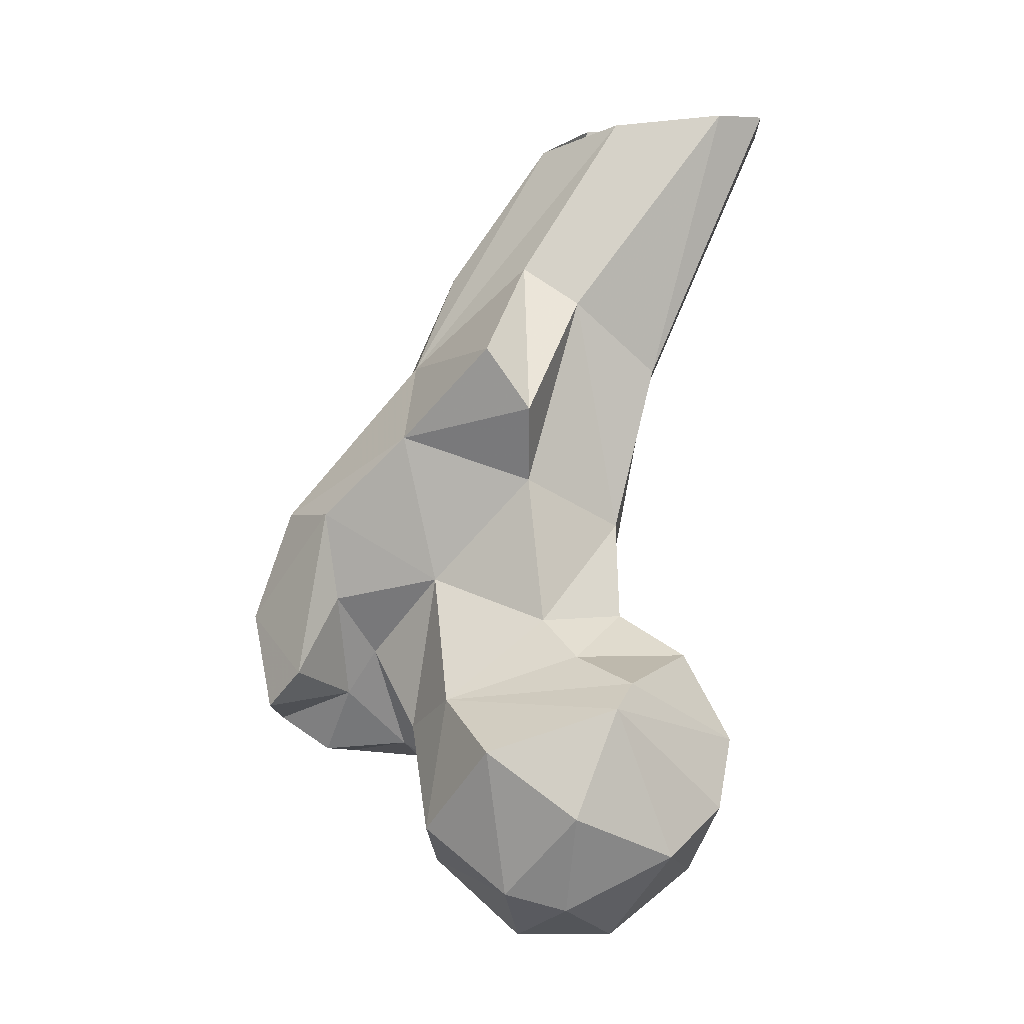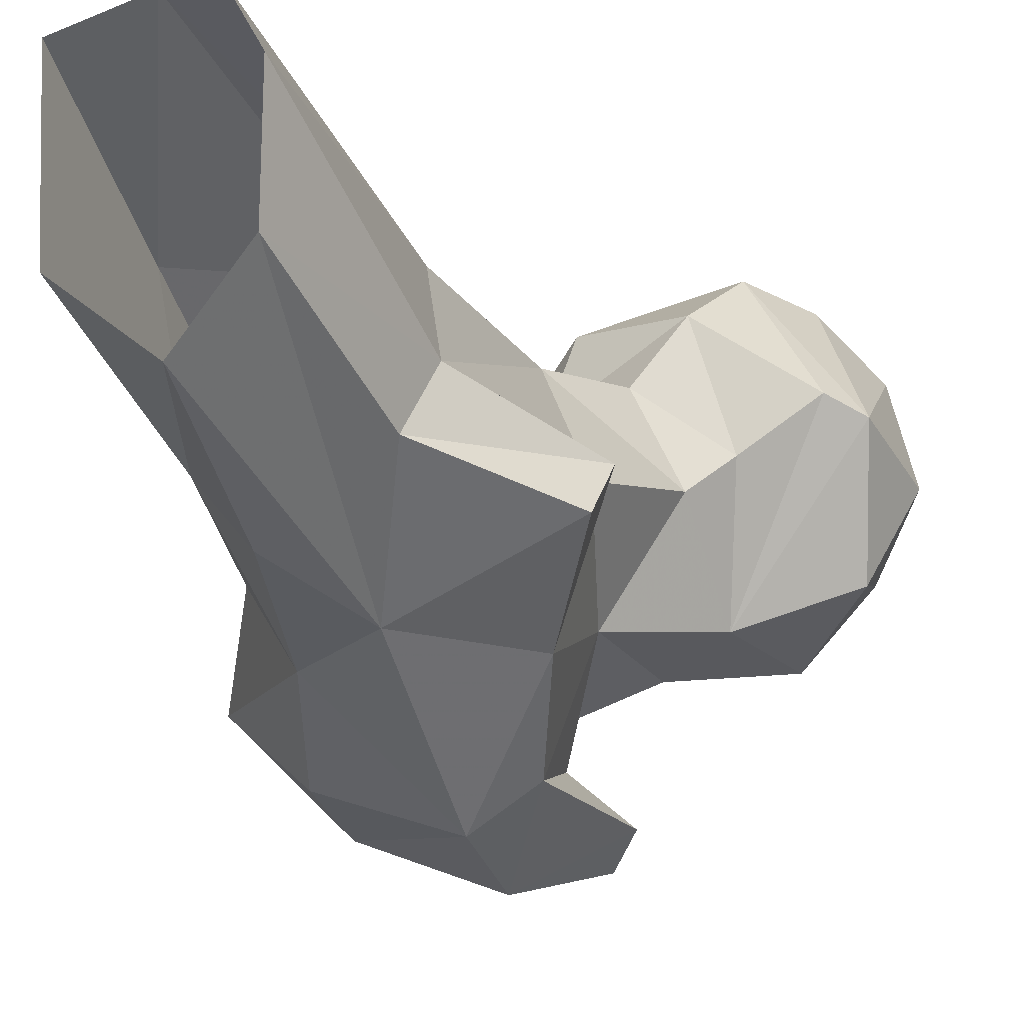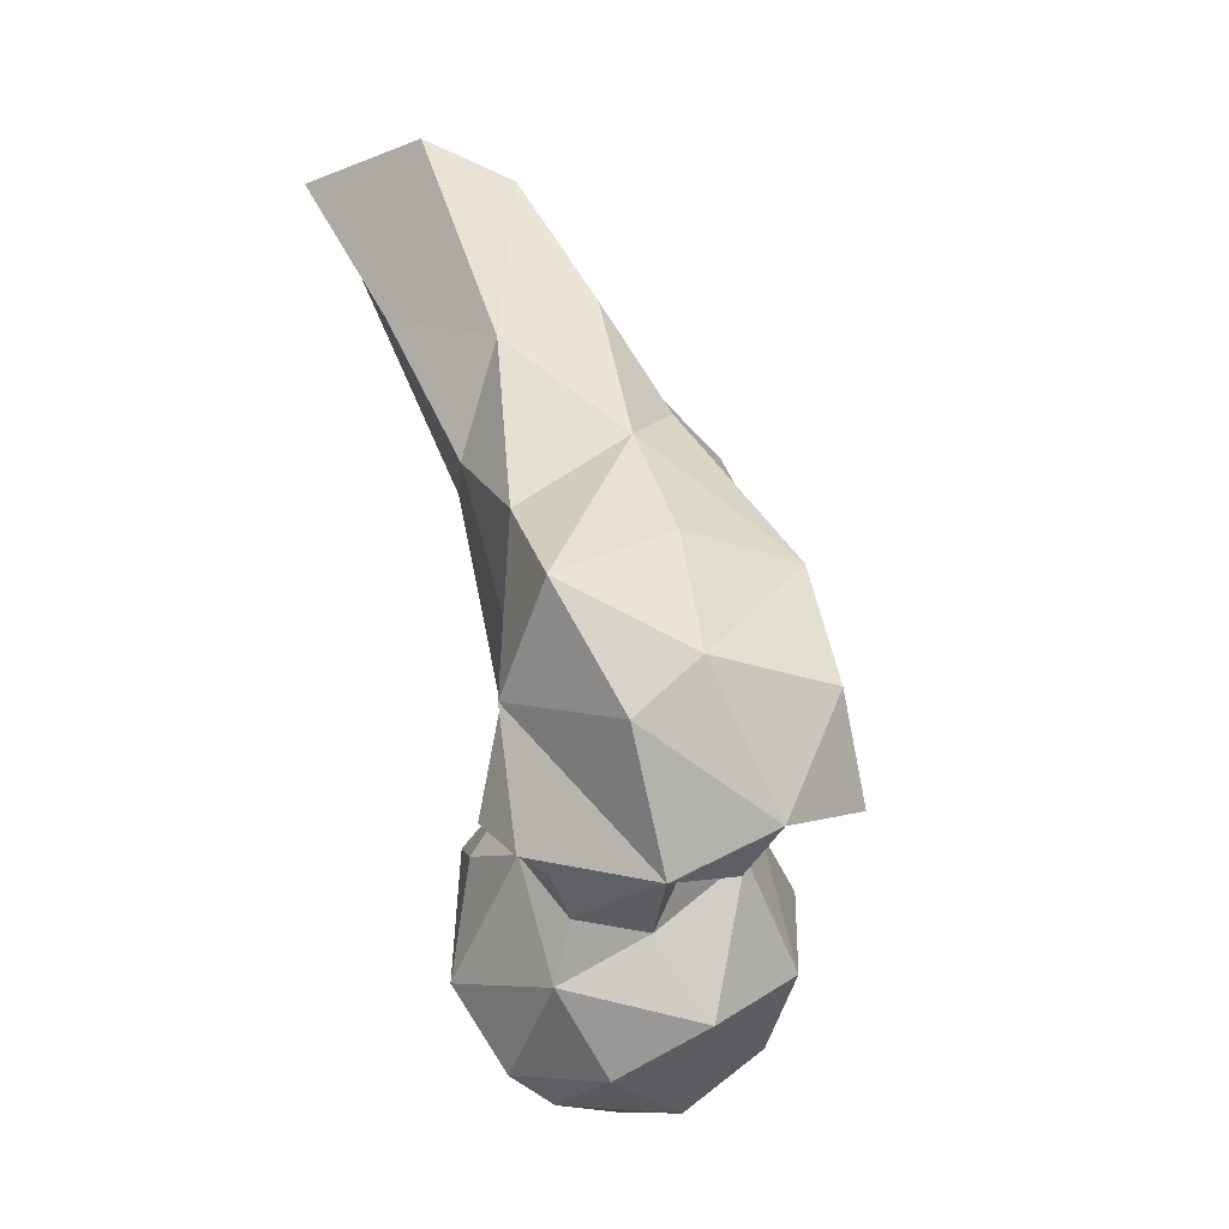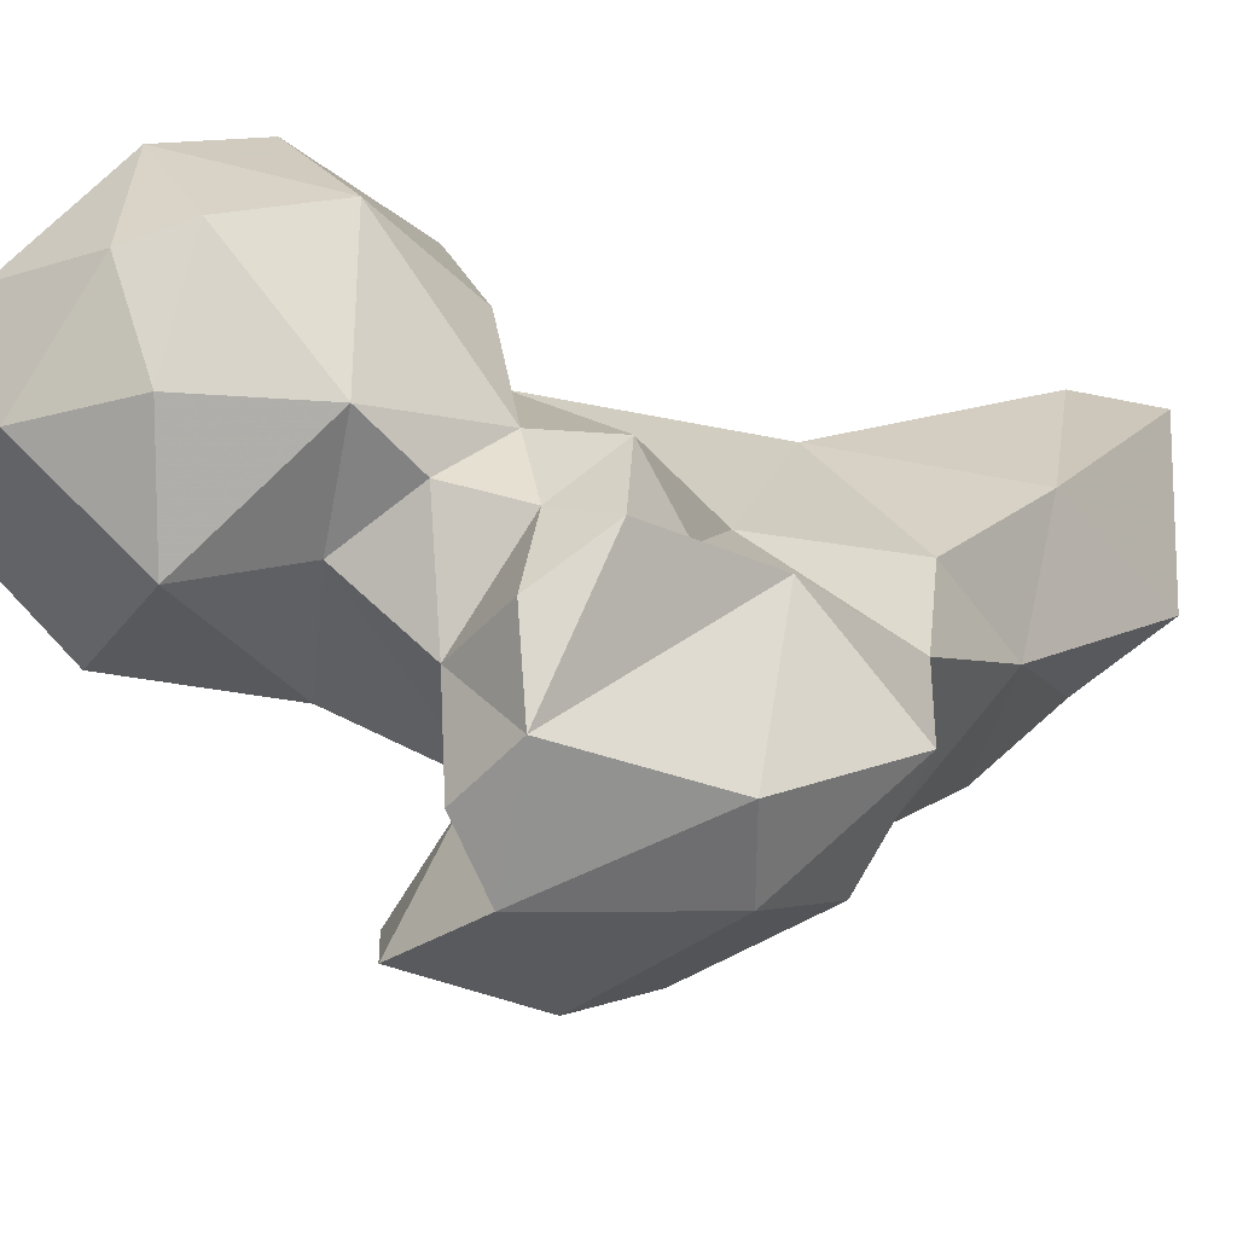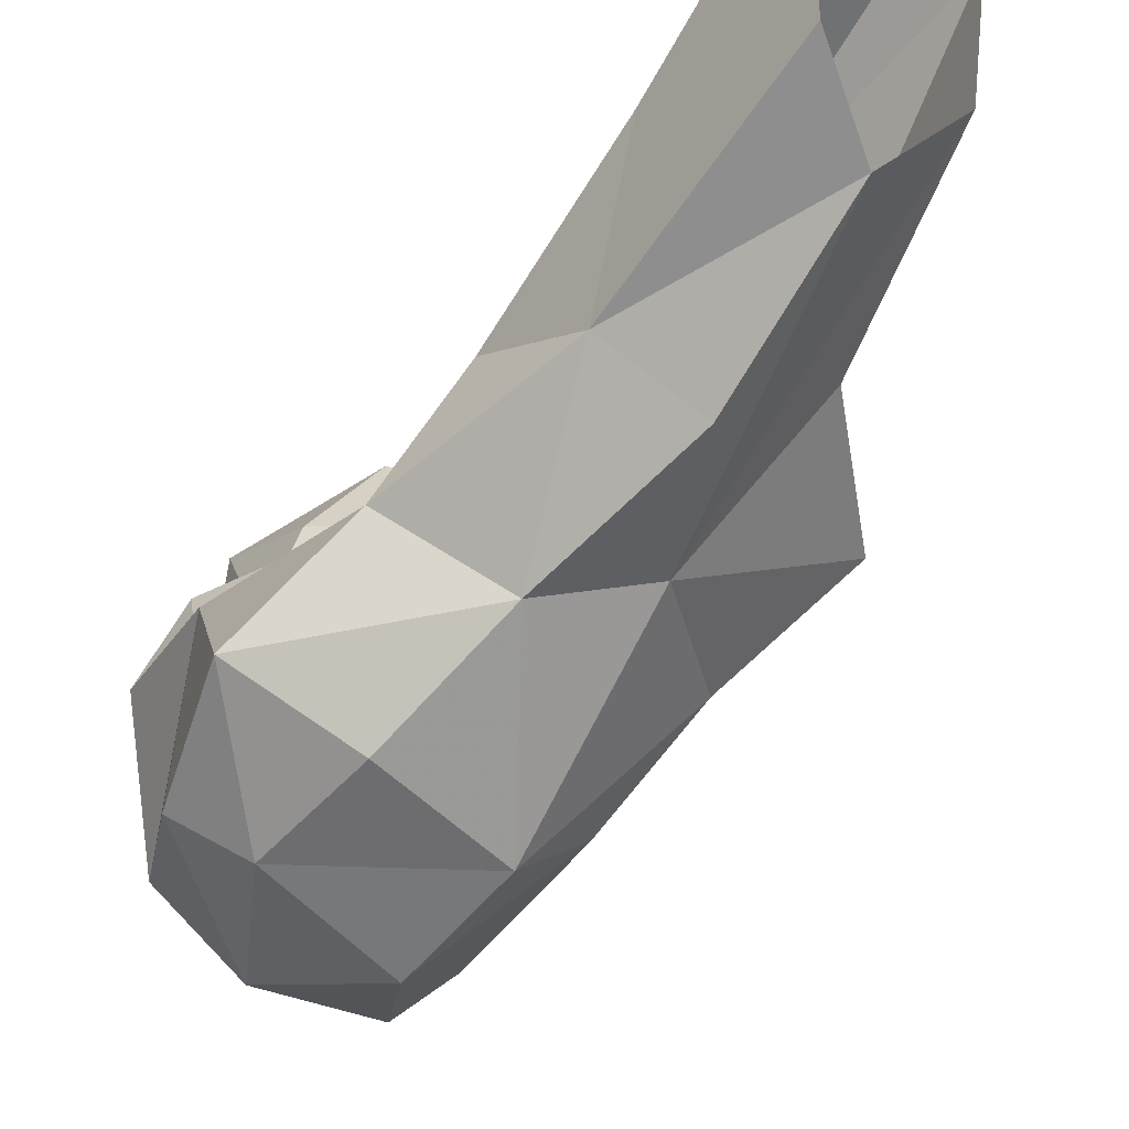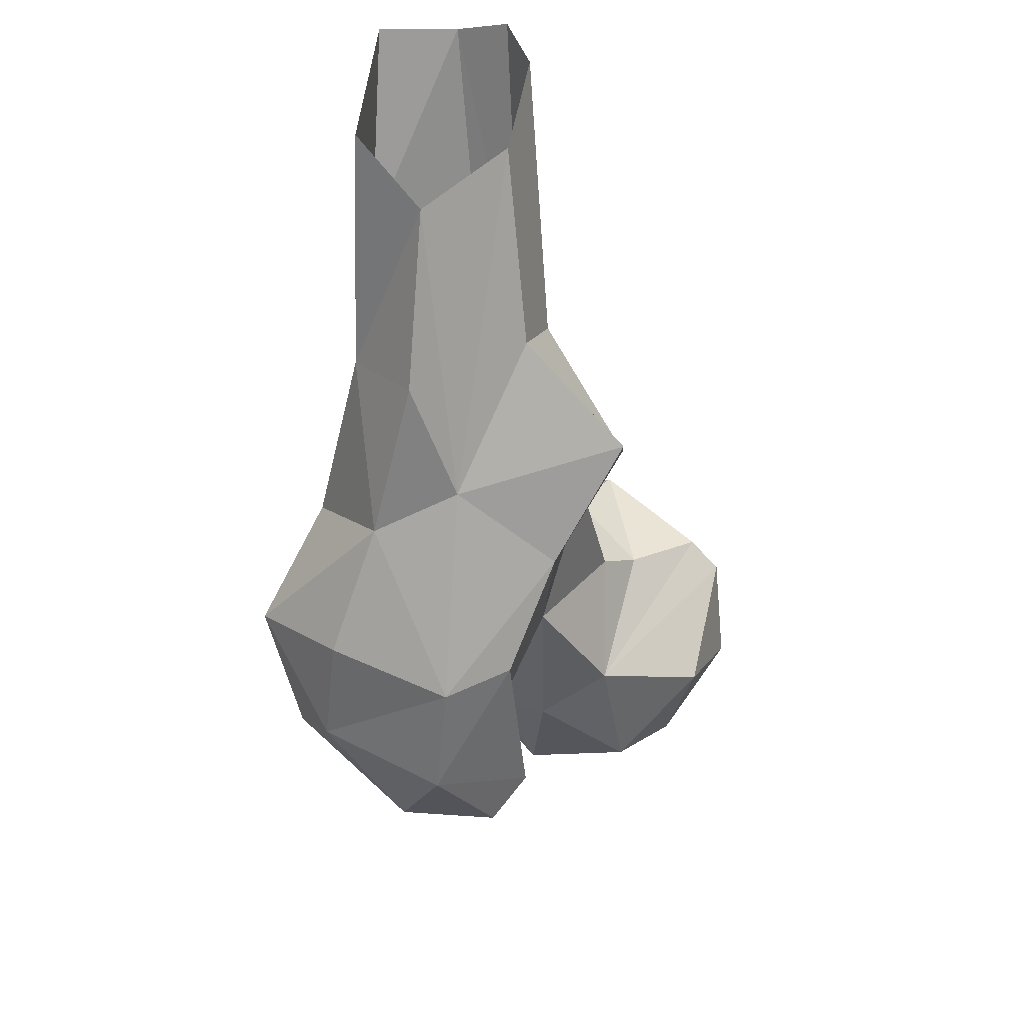
<metadata>
{"format":"obj","ext":"obj","renderer":"f3d","projection":"perspective","resolution":1024,"background":"white","views":[{"elev":1.0,"azim":87.0,"up":"+Z"},{"elev":-9.0,"azim":19.4,"up":"+Y"},{"elev":-14.4,"azim":-49.4,"up":"+Z"},{"elev":-20.0,"azim":-144.0,"up":"+Y"},{"elev":-31.6,"azim":-38.7,"up":"+Y"},{"elev":52.8,"azim":7.3,"up":"+Z"}]}
</metadata>
<code>
v 147.2 168.5 827
v 135.7 183.8 828.2
v 151.5 184.4 827.8
v 131.9 169.4 830.8
v 165 175.6 834.8
v 137.5 154.4 838.5
v 163.8 165.4 837.4
v 128.2 186.5 832.3
v 167.3 193.1 844.1
v 140.7 199.6 837
v 119.6 169.7 843.6
v 155.2 152.3 847.2
v 120.9 191.8 845.9
v 134.9 203.9 849.6
v 129.2 159.1 851.5
v 173.3 176.7 851.4
v 159.1 202.4 851
v 117.8 165 852.9
v 139.7 150.1 862.8
v 168 162.1 861.9
v 114.8 172.5 862.7
v 151.4 205.4 861.7
v 170.4 183.7 869.3
v 107.4 138.5 854.4
v 119.7 148.5 857.4
v 107.7 151.4 853.3
v 109.4 162.2 858.9
v 119.7 187 864.4
v 129.2 197.9 867.9
v 117.9 134.1 856.2
v 100.1 159.2 859.3
v 150.9 155.8 868.8
v 116.6 125.6 861.9
v 128.6 143.2 875.4
v 96.43 135.7 874.6
v 125.3 138.3 867.6
v 95.88 159 880.3
v 103.8 170.1 865.6
v 133.5 124.2 866.1
v 101 160.3 871.2
v 124.1 120.9 881.6
v 138.8 129.6 872.6
v 165.1 186.7 872.9
v 127.1 184.4 876
v 147.5 197.8 876.1
v 103 128.2 883.6
v 133.3 136.5 885.5
v 148.7 172.9 882.5
v 138.9 154.1 889.2
v 154.1 178.3 876.5
v 111.4 171.1 892.9
v 141.3 187.1 882.6
v 135.4 134.4 900.8
v 134.4 187.1 898.7
v 89.46 144.3 894.5
v 125.1 127.6 900.5
v 104.5 133.7 902.1
v 143.9 170.6 907.1
v 98.27 159.4 908.7
v 123 193.8 923.4
v 141.3 148.6 914.5
v 124.3 150.8 927.7
v 110.4 146.9 920.2
v 103.9 174.8 920.1
v 129.6 194.4 927
v 136.1 179.9 939
v 151.2 162.9 929.9
v 150.8 170.3 919.5
v 104.6 168.3 938.6
v 115.7 158 944.9
v 104.1 191.6 947.2
v 133.5 170.4 945.4
v 129.4 206.8 974.3
v 116 215.7 972.5
v 115.8 175.2 969.3
v 128.2 187.7 972.5
v 103.9 184.6 975.3
v 124.5 215.3 974.9
v 103.4 210.8 975.1
f 71 79 74
f 65 78 73
f 69 77 71
f 66 76 72
f 60 71 74
f 62 76 75
f 62 72 76
f 62 75 70
f 65 73 66
f 66 72 68
f 60 74 65
f 64 69 71
f 67 68 72
f 62 67 72
f 61 67 62
f 63 70 69
f 54 65 66
f 60 64 71
f 62 70 63
f 58 66 68
f 59 63 69
f 59 69 64
f 61 68 67
f 53 61 56
f 51 59 64
f 51 64 60
f 55 63 59
f 56 62 63
f 49 58 61
f 44 51 60
f 69 70 75
f 37 59 40
f 46 56 57
f 41 56 46
f 42 47 53
f 48 52 54
f 34 47 36
f 44 52 45
f 6 7 12
f 38 40 51
f 18 25 27
f 39 42 41
f 15 19 34
f 11 15 18
f 32 48 49
f 54 66 58
f 46 57 55
f 22 45 43
f 21 38 44
f 35 55 37
f 32 50 48
f 38 51 44
f 19 32 49
f 29 44 45
f 56 61 62
f 54 60 65
f 37 55 59
f 22 29 45
f 58 68 61
f 21 44 28
f 20 23 32
f 22 43 23
f 49 61 53
f 15 25 18
f 35 46 55
f 21 27 38
f 3 9 5
f 31 40 38
f 9 23 16
f 24 35 37
f 40 59 51
f 9 17 23
f 36 42 39
f 16 23 20
f 10 22 17
f 25 34 36
f 30 36 33
f 31 37 40
f 33 46 35
f 48 58 49
f 18 27 21
f 1 3 5
f 33 39 41
f 27 31 38
f 66 73 76
f 24 37 31
f 12 20 32
f 44 54 52
f 15 34 25
f 2 10 3
f 12 32 19
f 5 16 7
f 43 45 50
f 13 28 29
f 6 15 11
f 14 29 22
f 34 49 47
f 45 52 50
f 19 49 34
f 6 19 15
f 33 36 39
f 24 31 26
f 13 21 28
f 7 16 20
f 28 44 29
f 7 20 12
f 41 53 56
f 13 29 14
f 48 54 58
f 10 14 22
f 55 57 63
f 11 18 21
f 1 4 2
f 32 43 50
f 56 63 57
f 24 25 30
f 41 42 53
f 48 50 52
f 5 9 16
f 6 12 19
f 8 13 10
f 23 43 32
f 3 10 9
f 9 10 17
f 47 49 53
f 4 11 8
f 26 31 27
f 24 33 35
f 25 26 27
f 71 77 79
f 36 47 42
f 10 13 14
f 4 6 11
f 33 41 46
f 17 22 23
f 1 7 6
f 24 30 33
f 25 36 30
f 11 21 13
f 65 74 78
f 1 2 3
f 1 6 4
f 2 8 10
f 24 26 25
f 69 75 77
f 2 4 8
f 44 60 54
f 1 5 7
f 8 11 13

</code>
